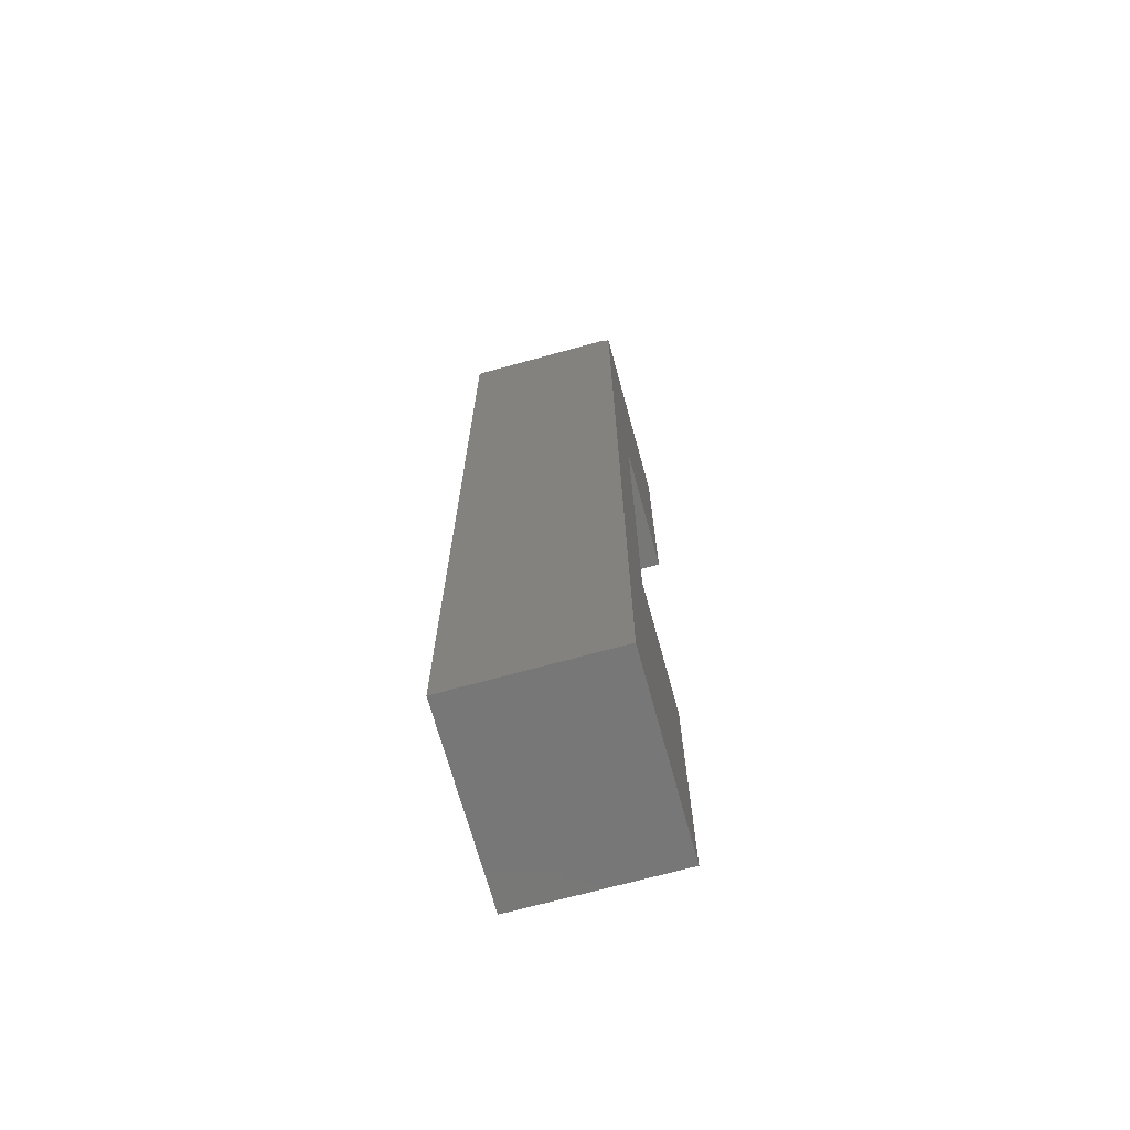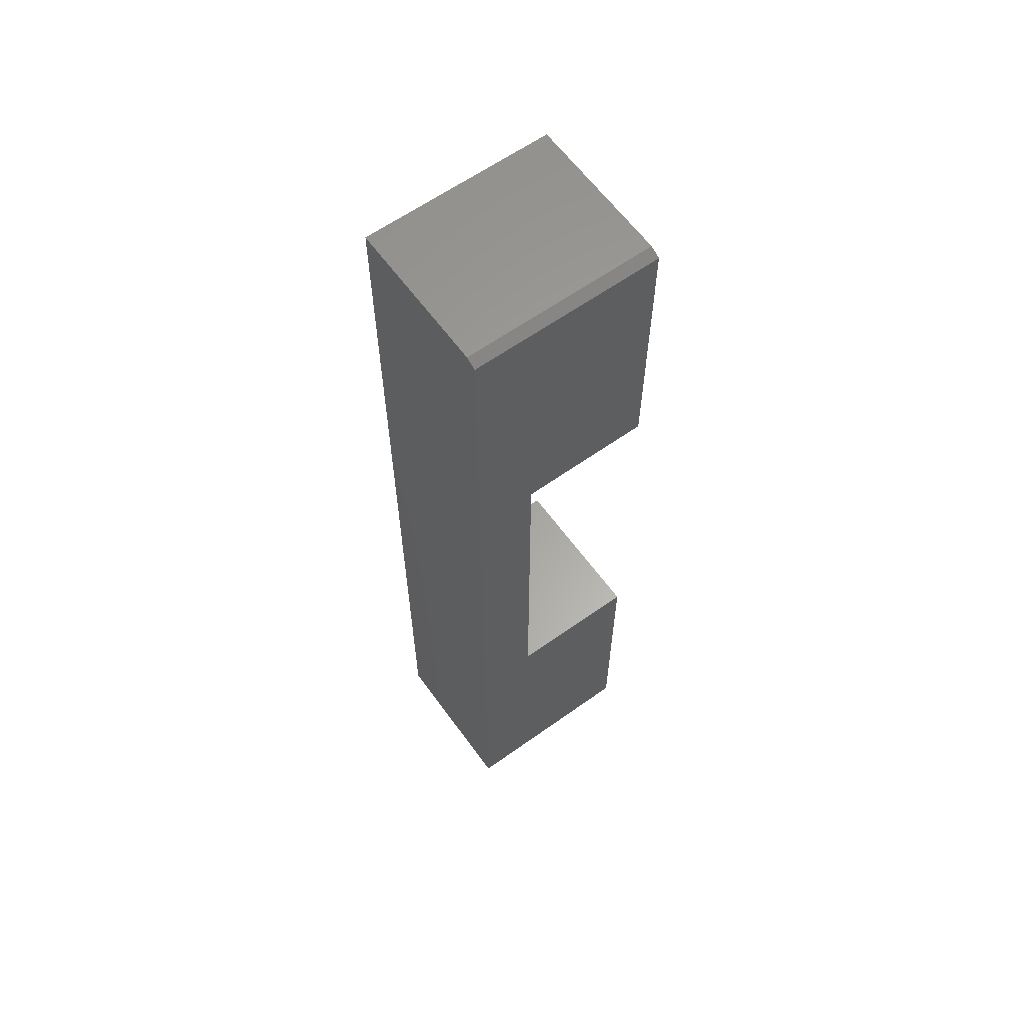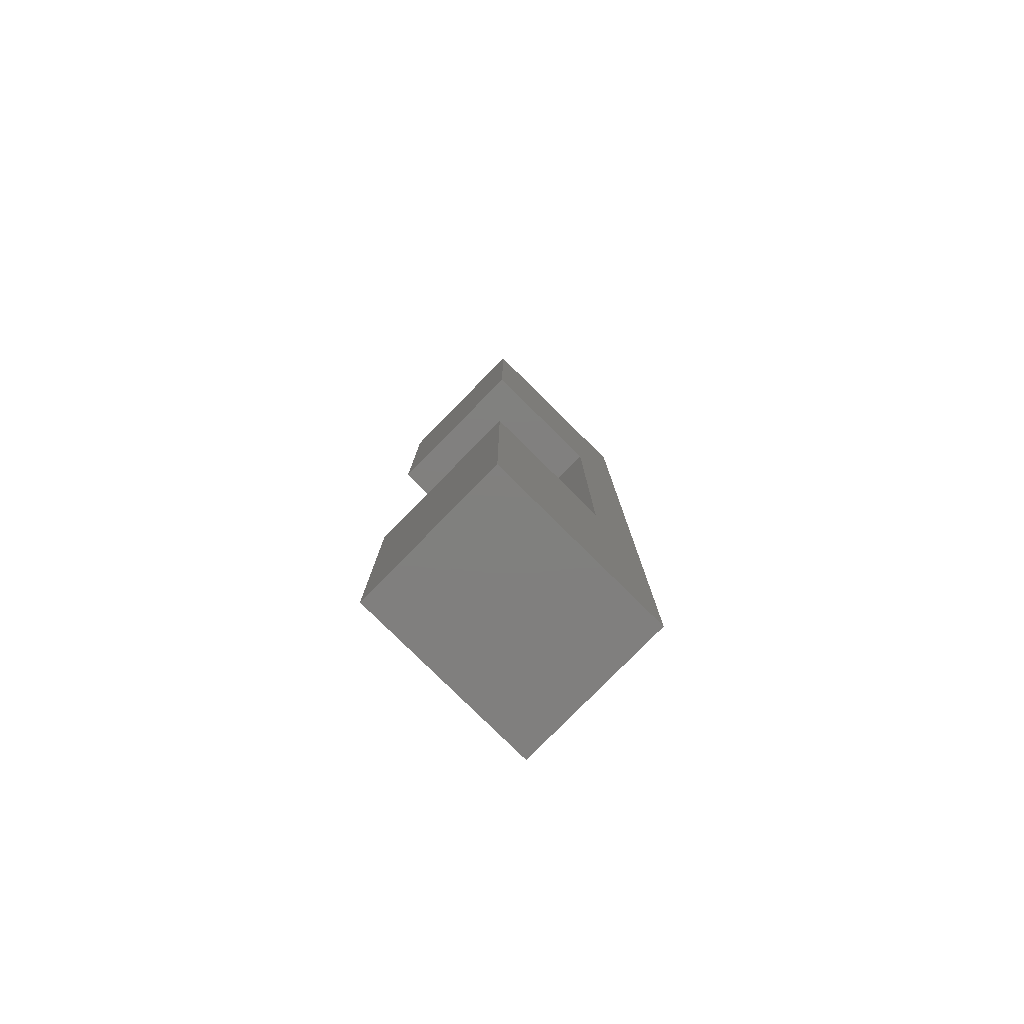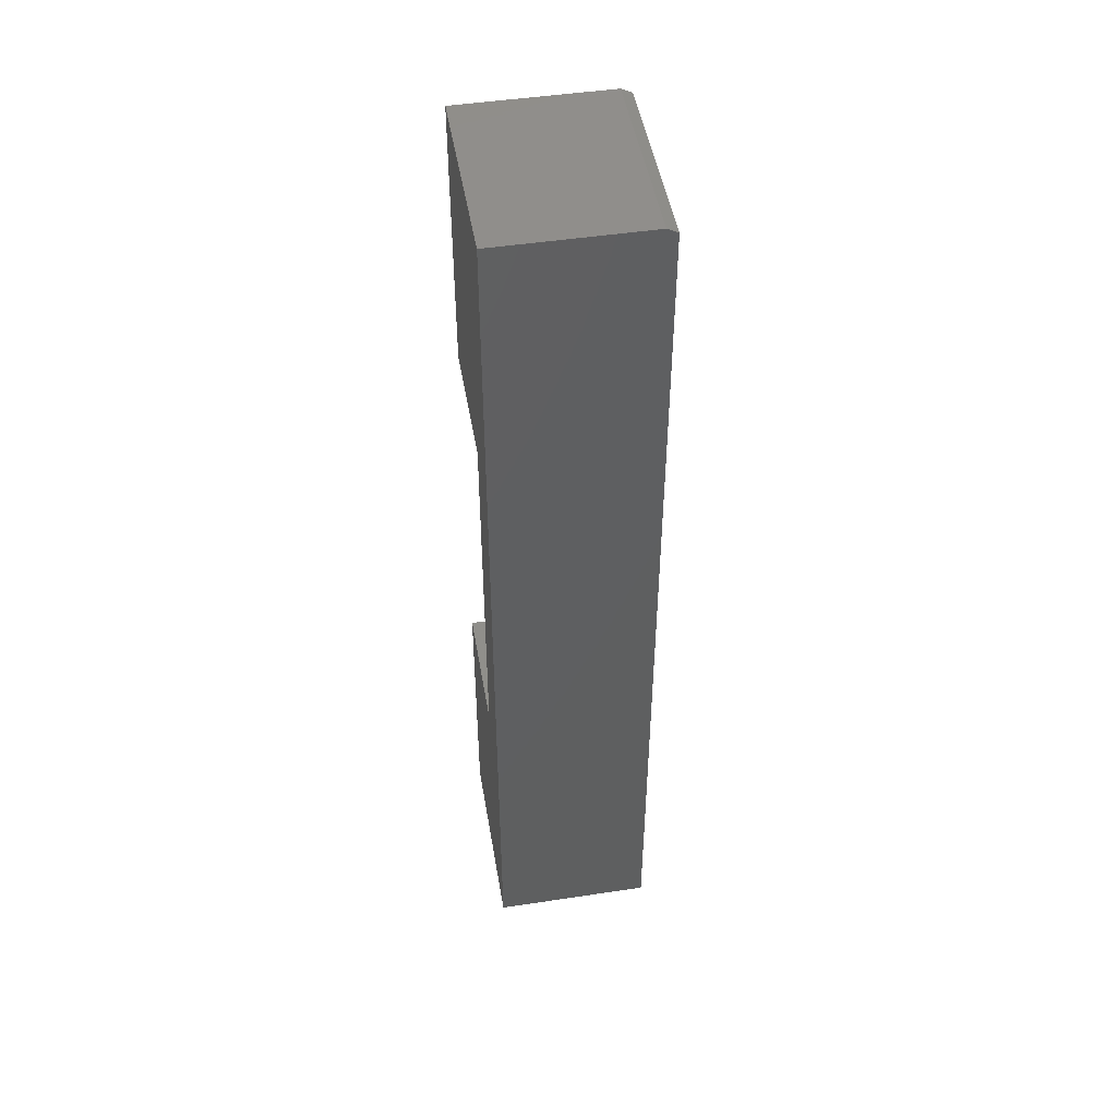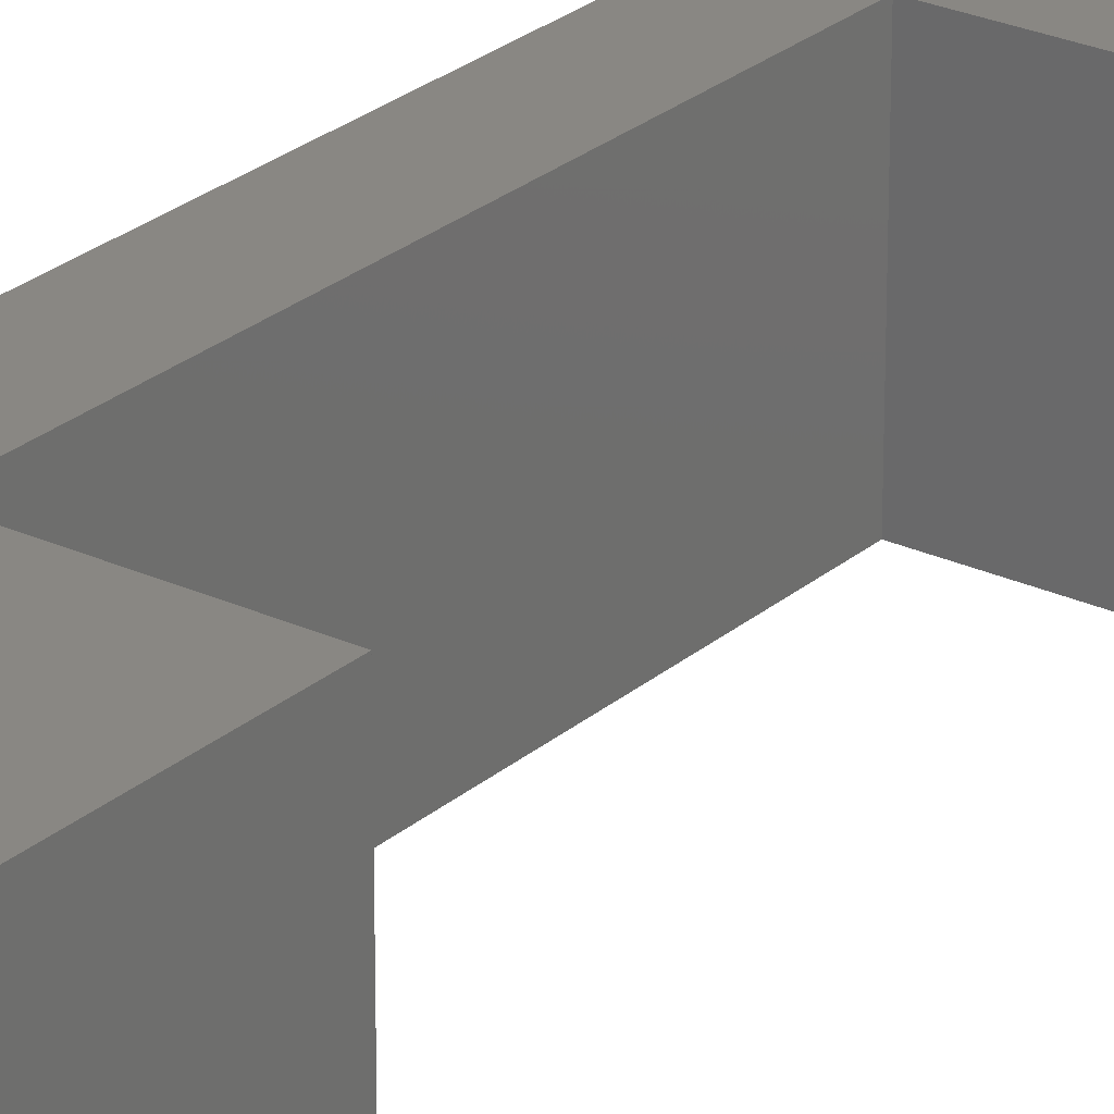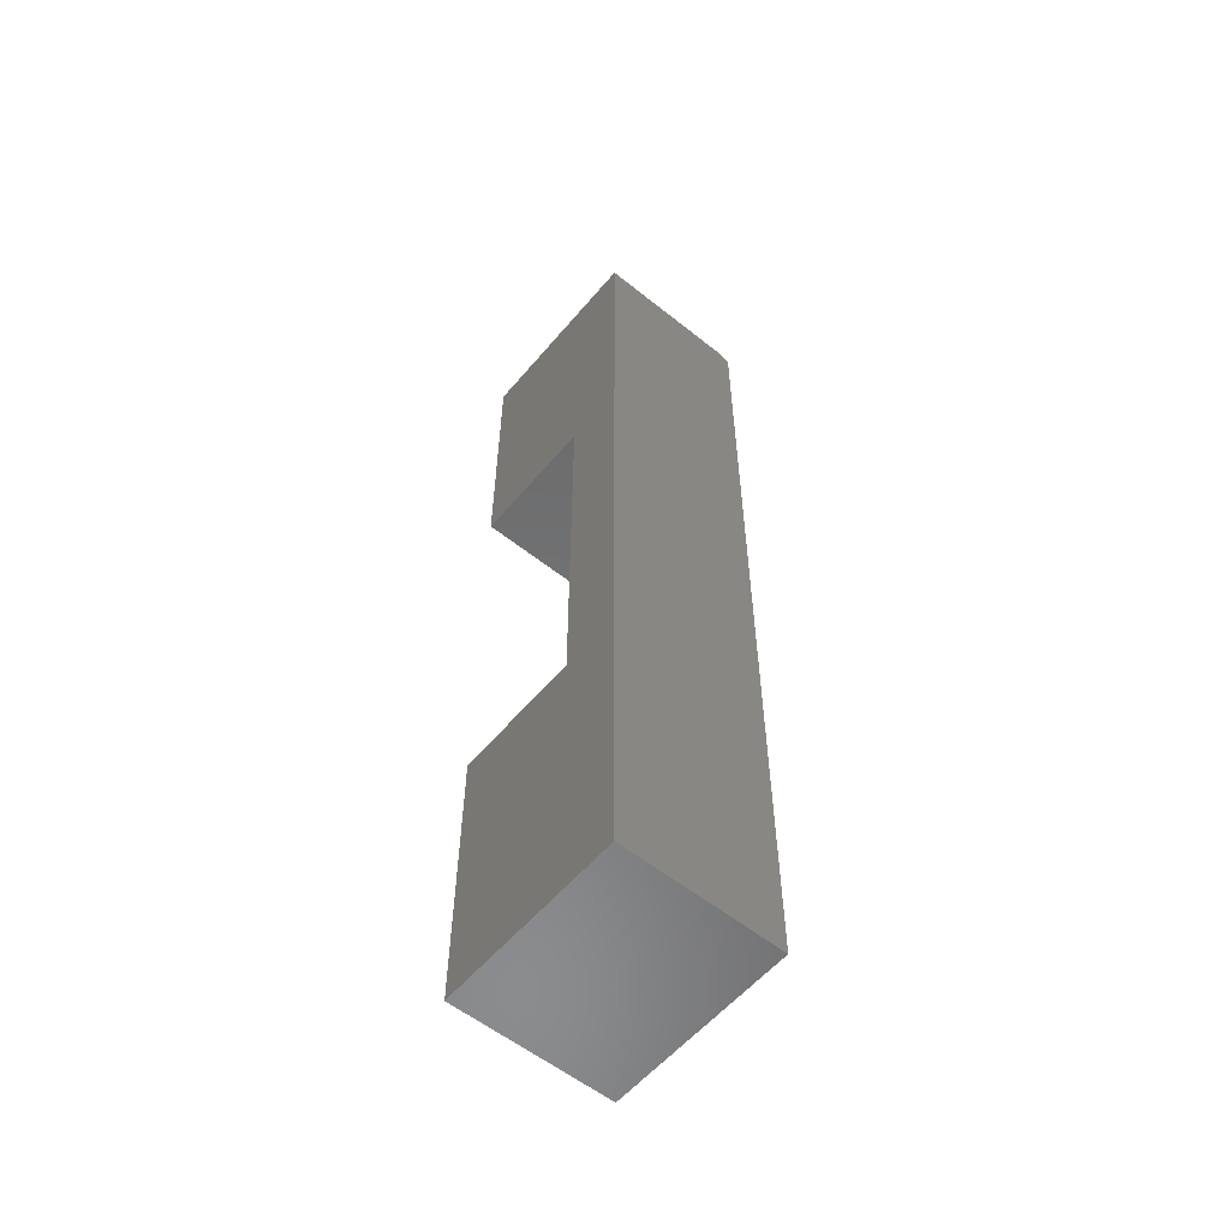
<metadata>
{"format":"stl","ext":"stl","renderer":"f3d","projection":"perspective","resolution":1024,"background":"white","views":[{"elev":-70.0,"azim":105.4,"up":"+Y"},{"elev":61.9,"azim":144.1,"up":"+Y"},{"elev":-79.9,"azim":-44.6,"up":"+Y"},{"elev":48.1,"azim":80.4,"up":"+Y"},{"elev":25.6,"azim":-143.3,"up":"+Z"},{"elev":-57.2,"azim":50.3,"up":"+Y"}]}
</metadata>
<code>
# stl→obj: 22 verts, 40 faces
v 0.3734 0.75 0.01562
v 0.3734 0.7422 0
v 0.1821 0.75 0.01562
v 0.09375 0.7422 0
v 0.09375 0.75 0.01562
v 0.09375 -0.6484 0
v 0.09375 -0.2363 0
v 0.1821 -0.6484 0
v 0.3734 -0.6484 0
v 0.2851 -0.2363 0
v 0.2851 0.3378 0
v 0.09375 0.3378 0
v 0.09375 0.3378 0.2344
v 0.09375 0.75 0.2344
v 0.1821 0.75 0.2344
v 0.3734 0.75 0.2344
v 0.3734 -0.6484 0.2344
v 0.09375 -0.6484 0.2344
v 0.1821 -0.6484 0.2344
v 0.09375 -0.2363 0.2344
v 0.2851 0.3378 0.2344
v 0.2851 -0.2363 0.2344
f 1 2 3
f 3 2 4
f 3 4 5
f 6 7 8
f 9 8 7
f 9 7 10
f 9 10 11
f 9 11 2
f 12 4 11
f 11 4 2
f 12 13 4
f 4 13 14
f 4 14 5
f 15 3 14
f 14 3 5
f 16 1 15
f 15 1 3
f 17 9 16
f 16 9 2
f 16 2 1
f 18 19 20
f 17 16 21
f 17 21 22
f 17 22 20
f 17 20 19
f 21 16 13
f 13 16 15
f 13 15 14
f 20 7 18
f 18 7 6
f 10 7 22
f 22 7 20
f 21 11 22
f 22 11 10
f 12 11 13
f 13 11 21
f 19 8 17
f 17 8 9
f 18 6 19
f 19 6 8

</code>
